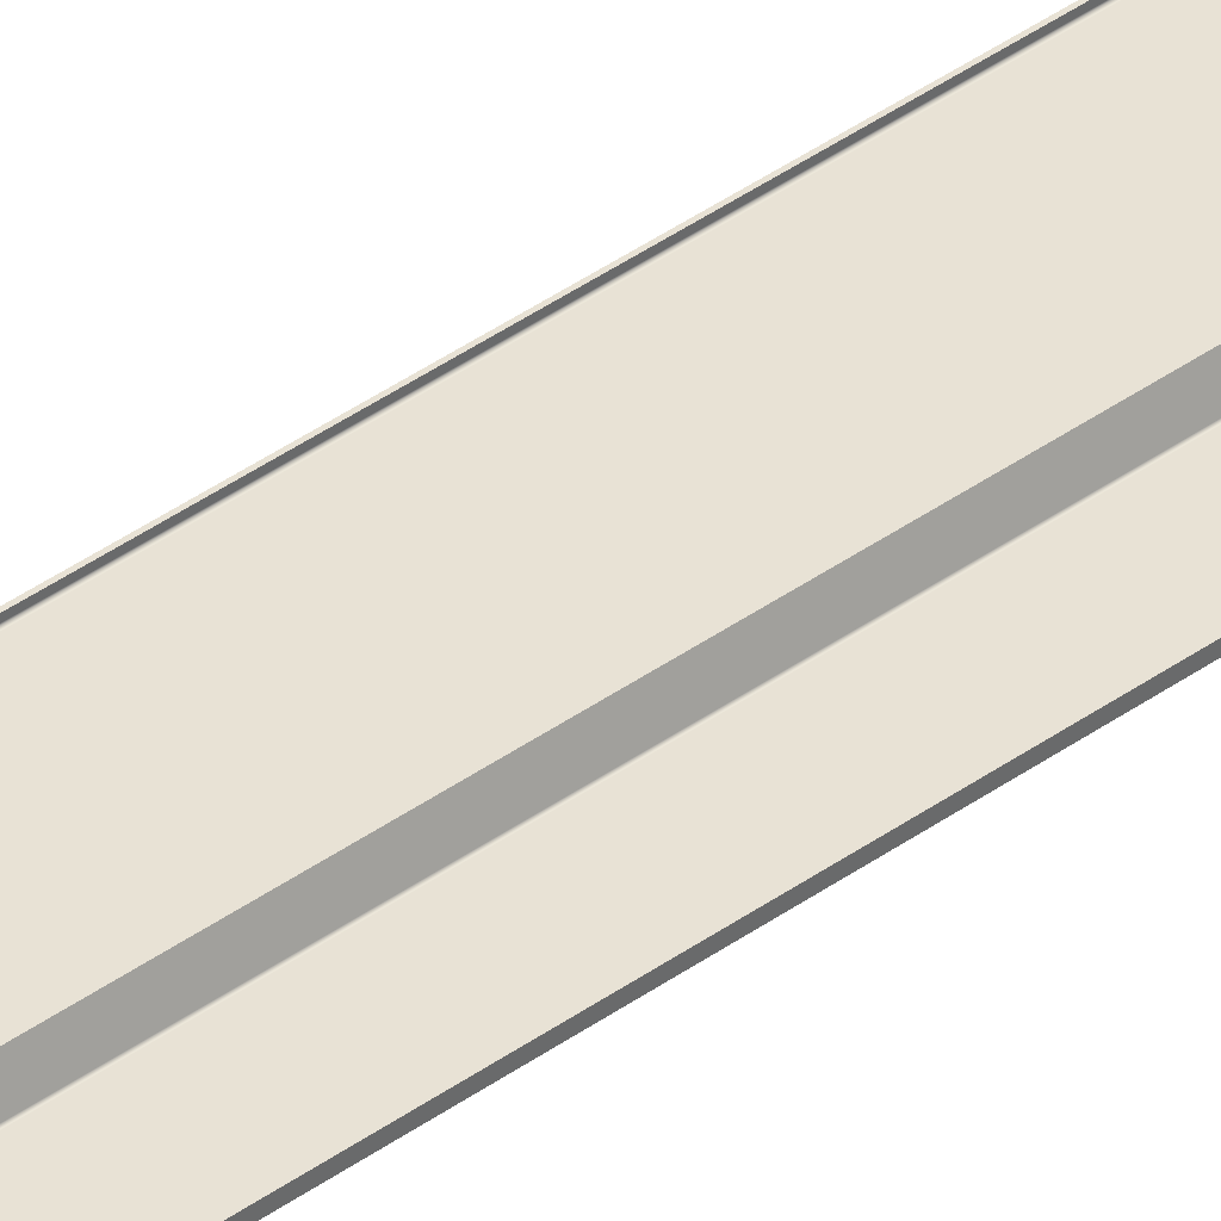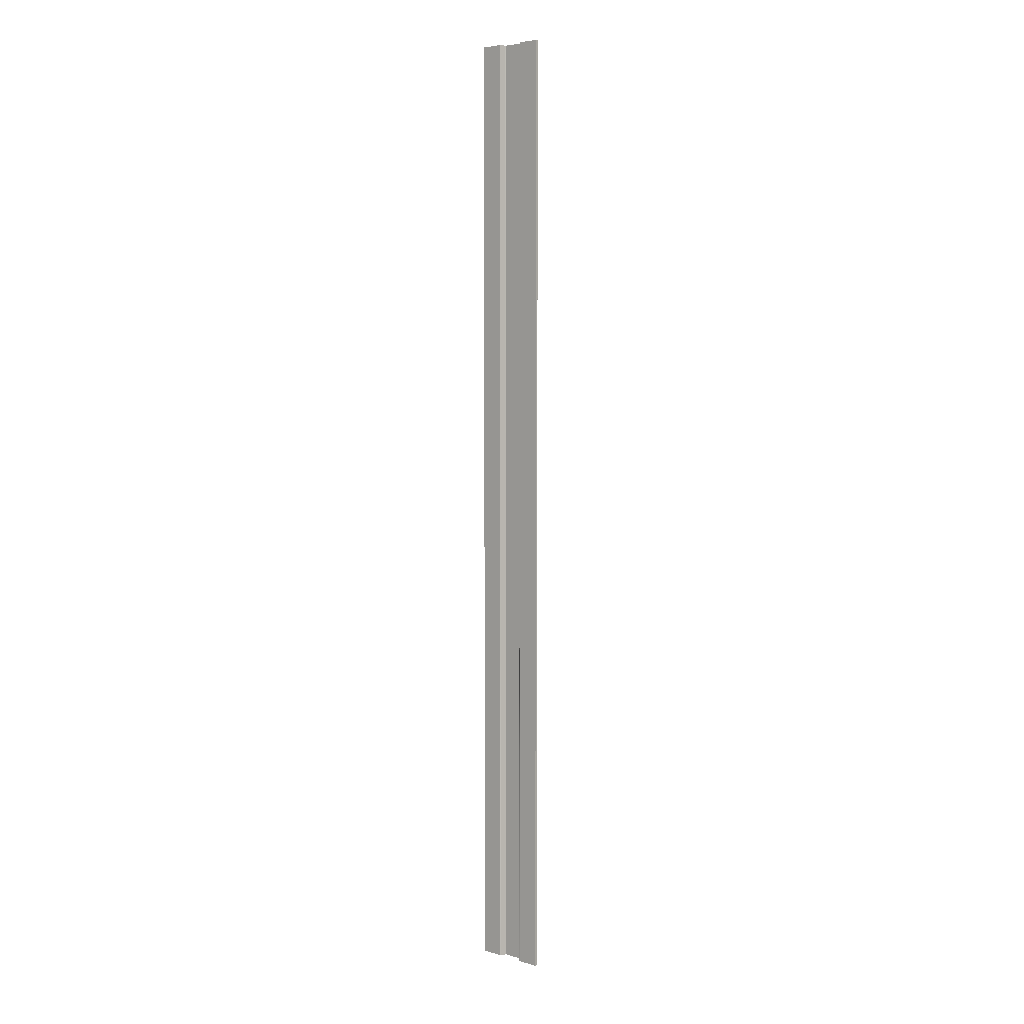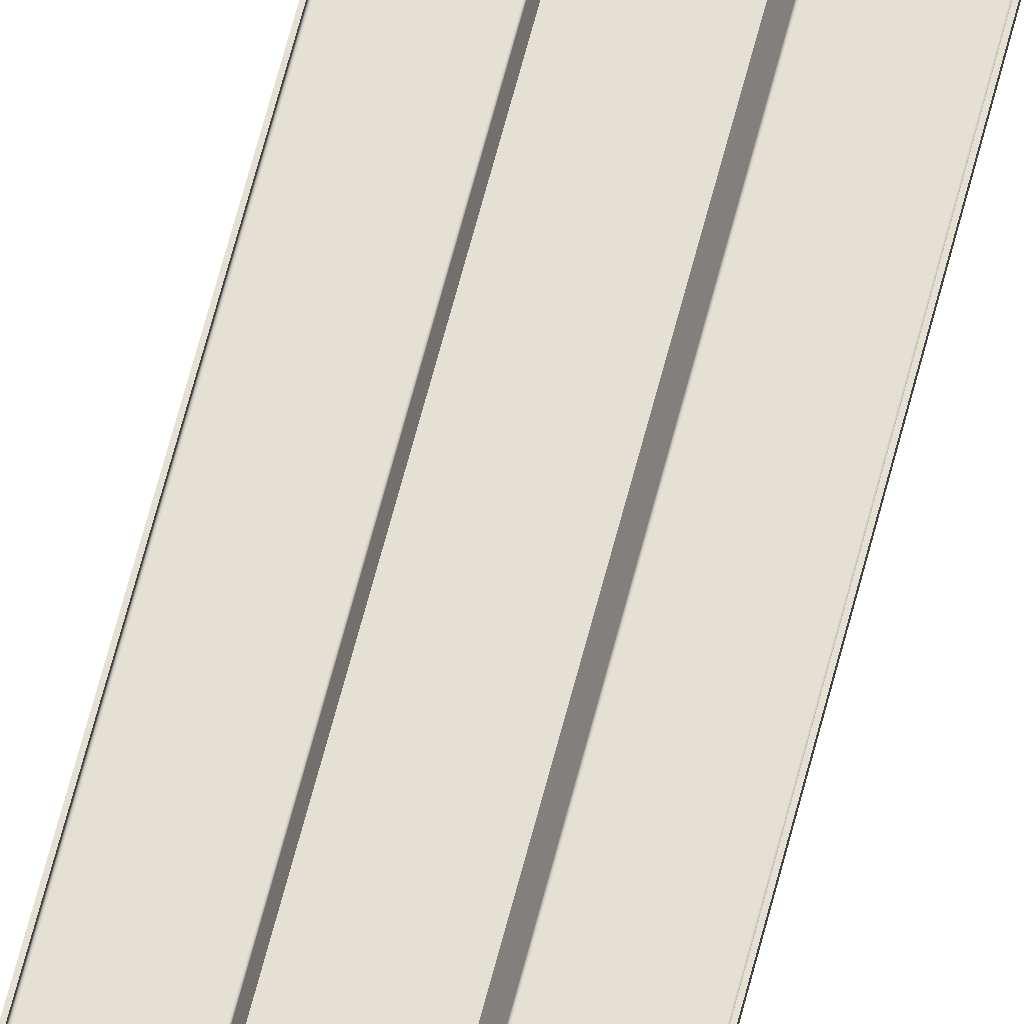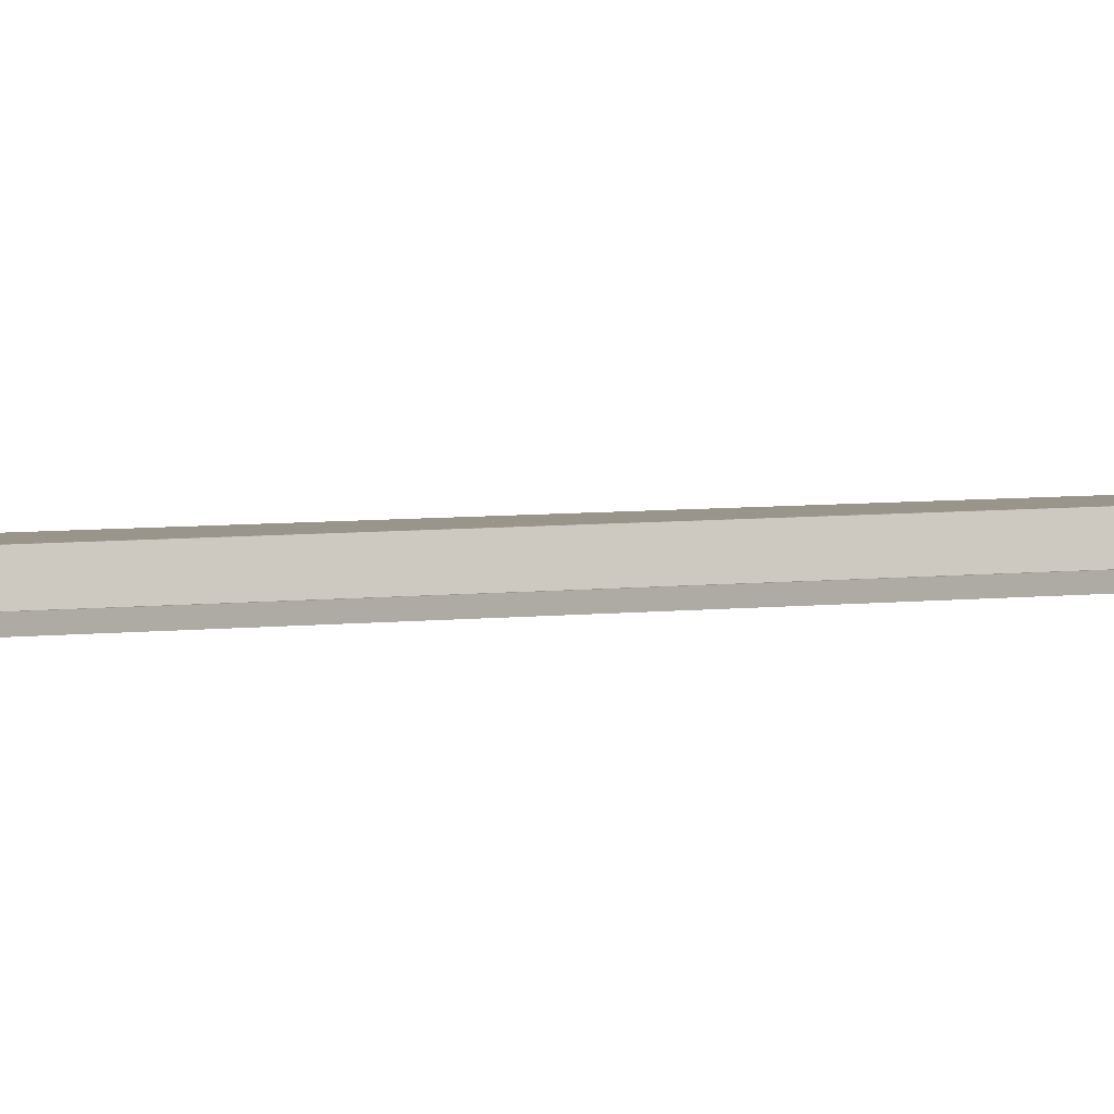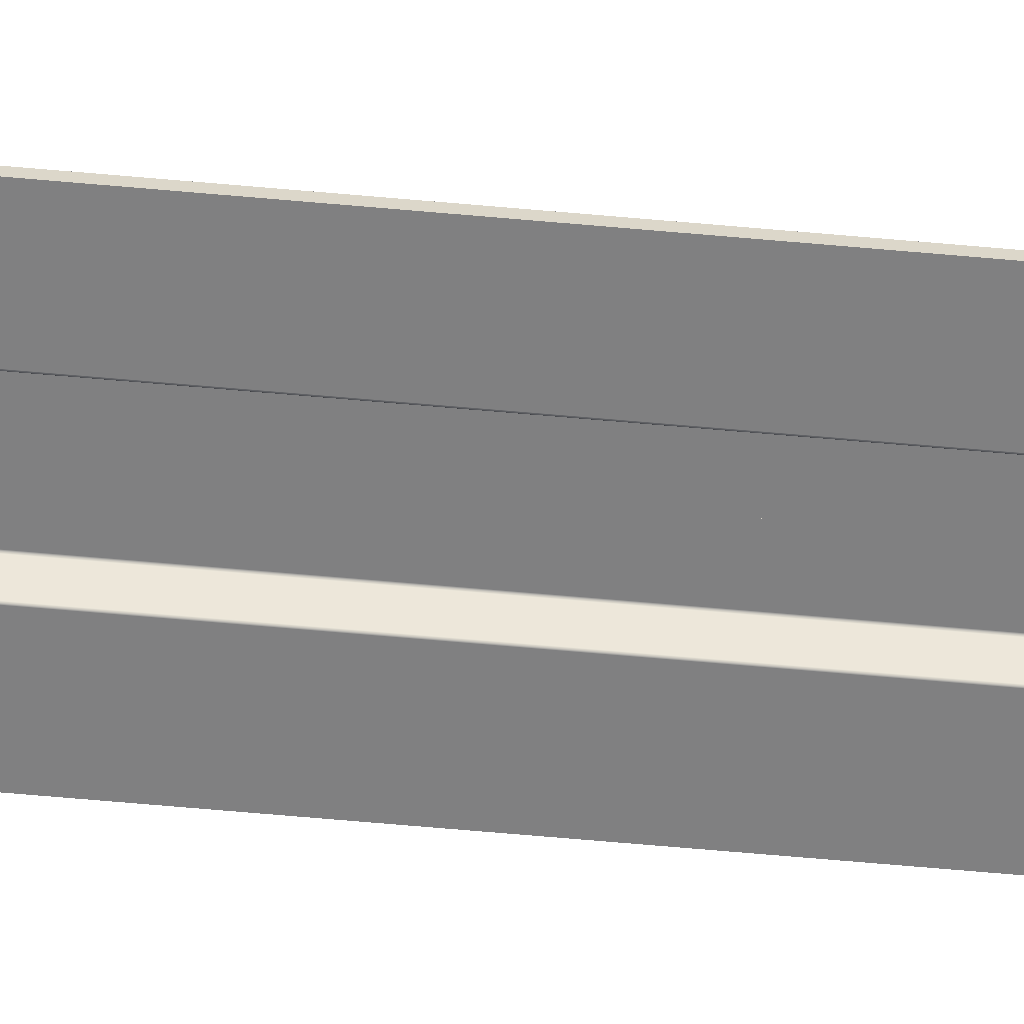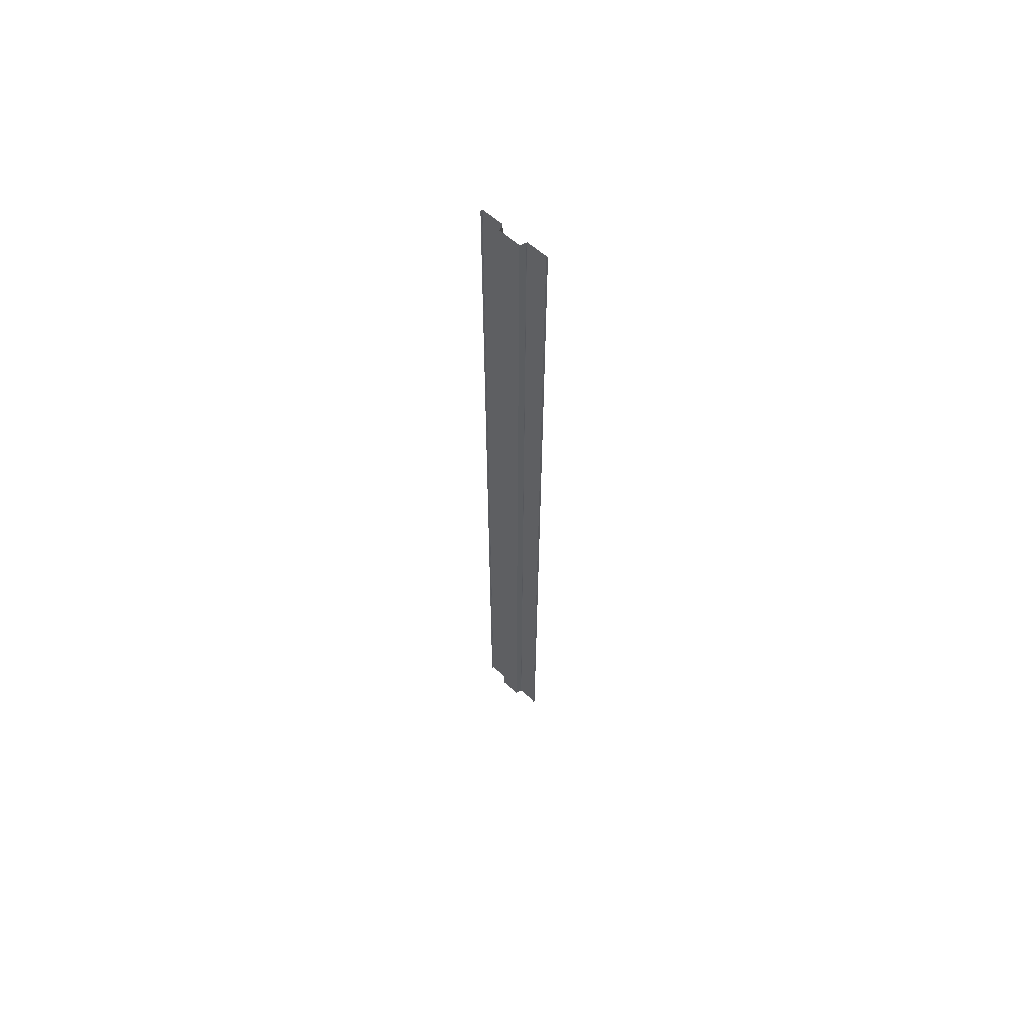
<metadata>
{"format":"obj","ext":"obj","renderer":"f3d","projection":"perspective","resolution":1024,"background":"white","views":[{"elev":40.7,"azim":48.7,"up":"+Z"},{"elev":5.5,"azim":-138.8,"up":"+Y"},{"elev":65.3,"azim":-165.5,"up":"+Z"},{"elev":2.0,"azim":43.9,"up":"+Z"},{"elev":-60.0,"azim":-95.4,"up":"+Z"},{"elev":62.3,"azim":41.9,"up":"+Y"}]}
</metadata>
<code>
g Srf1
v -160 0 -28.28
v -160 0 -18.28
v -160 4300 -28.28
v -160 4300 -18.28
v -157 0 -23.28
v -157 0 -18.28
v -157 4300 -23.28
v -157 4300 -18.28
v -156.7 0 -24.28
v -156.7 4300 -24.28
v -156 0 -25.02
v -156 4300 -25.02
v -155 0 -25.28
v -155 4300 -25.28
v -61.64 0 -25.28
v -61.64 4300 -25.28
v -61.41 0 -28.28
v -61.41 4300 -28.28
v -60.84 0 -25.12
v -60.84 4300 -25.12
v -60.62 0 -28.12
v -60.62 4300 -28.12
v -60.18 0 -24.65
v -60.18 4300 -24.65
v -59.95 0 -27.65
v -59.95 4300 -27.65
v -59.75 0 -23.95
v -59.75 4300 -23.95
v -59.53 0 -26.95
v -59.53 4300 -26.95
v -50.47 0 -1.333
v -50.47 4300 -1.333
v -50.27 0 2.862
v -50.27 4300 2.862
v -50.23 0 3
v -50.23 4300 3
v -50.05 0 -0.6365
v -50.05 4300 -0.6365
v -49.38 0 -0.166
v -49.38 4300 -0.166
v -48.59 0 0
v -48.59 4300 0
v 0 0 0
v 0 0 3
v 0 4300 0
v 0 4300 3
f 16 14 15
f 15 14 13
f 7 8 5
f 5 8 6
f 2 6 4
f 4 6 8
f 1 2 3
f 3 2 4
f 13 14 11
f 11 14 12
f 11 12 9
f 9 12 10
f 9 10 5
f 5 10 7
f 31 29 32
f 32 29 30
f 42 45 41
f 41 45 43
f 44 43 46
f 46 43 45
f 35 44 36
f 36 44 46
f 27 33 28
f 28 33 34
f 17 18 21
f 21 18 22
f 21 22 26
f 30 29 26
f 26 29 25
f 26 25 21
f 17 1 18
f 18 1 3
f 31 32 37
f 37 32 38
f 37 38 40
f 42 41 40
f 40 41 39
f 40 39 37
f 27 28 23
f 23 28 24
f 23 24 20
f 16 15 20
f 20 15 19
f 20 19 23
g Srf2
v 0 0 0
v 0 0 3
v 0 4300 0
v 0 4300 3
v 48.59 0 0
v 48.59 4300 0
v 49.38 0 -0.166
v 49.38 4300 -0.166
v 50.05 0 -0.6365
v 50.05 4300 -0.6365
v 50.23 0 3
v 50.23 4300 3
v 50.27 0 2.862
v 50.27 4300 2.862
v 50.47 0 -1.333
v 50.47 4300 -1.333
v 59.53 0 -26.95
v 59.53 4300 -26.95
v 59.75 0 -23.95
v 59.75 4300 -23.95
v 59.95 0 -27.65
v 59.95 4300 -27.65
v 60.18 0 -24.65
v 60.18 4300 -24.65
v 60.62 0 -28.12
v 60.62 4300 -28.12
v 60.84 0 -25.12
v 60.84 4300 -25.12
v 61.41 0 -28.28
v 61.41 4300 -28.28
v 61.64 0 -25.28
v 61.64 4300 -25.28
v 155 0 -25.28
v 155 4300 -25.28
v 156 0 -25.02
v 156 4300 -25.02
v 156.7 0 -24.28
v 156.7 4300 -24.28
v 157 0 -23.28
v 157 0 -18.28
v 157 4300 -23.28
v 157 4300 -18.28
v 160 0 -28.28
v 160 0 -18.28
v 160 4300 -28.28
v 160 4300 -18.28
f 62 64 61
f 61 64 63
f 51 47 52
f 52 47 49
f 86 90 88
f 88 90 92
f 90 89 92
f 92 89 91
f 51 52 53
f 53 52 54
f 53 54 56
f 62 61 56
f 56 61 55
f 56 55 53
f 76 91 75
f 75 91 89
f 63 64 67
f 67 64 68
f 67 68 72
f 76 75 72
f 72 75 71
f 72 71 67
f 47 48 49
f 49 48 50
f 48 57 50
f 50 57 58
f 77 79 78
f 78 79 80
f 85 87 83
f 83 87 84
f 83 84 81
f 81 84 82
f 81 82 79
f 79 82 80
f 85 86 87
f 87 86 88
f 66 60 65
f 65 60 59
f 77 78 73
f 73 78 74
f 73 74 70
f 66 65 70
f 70 65 69
f 70 69 73

</code>
